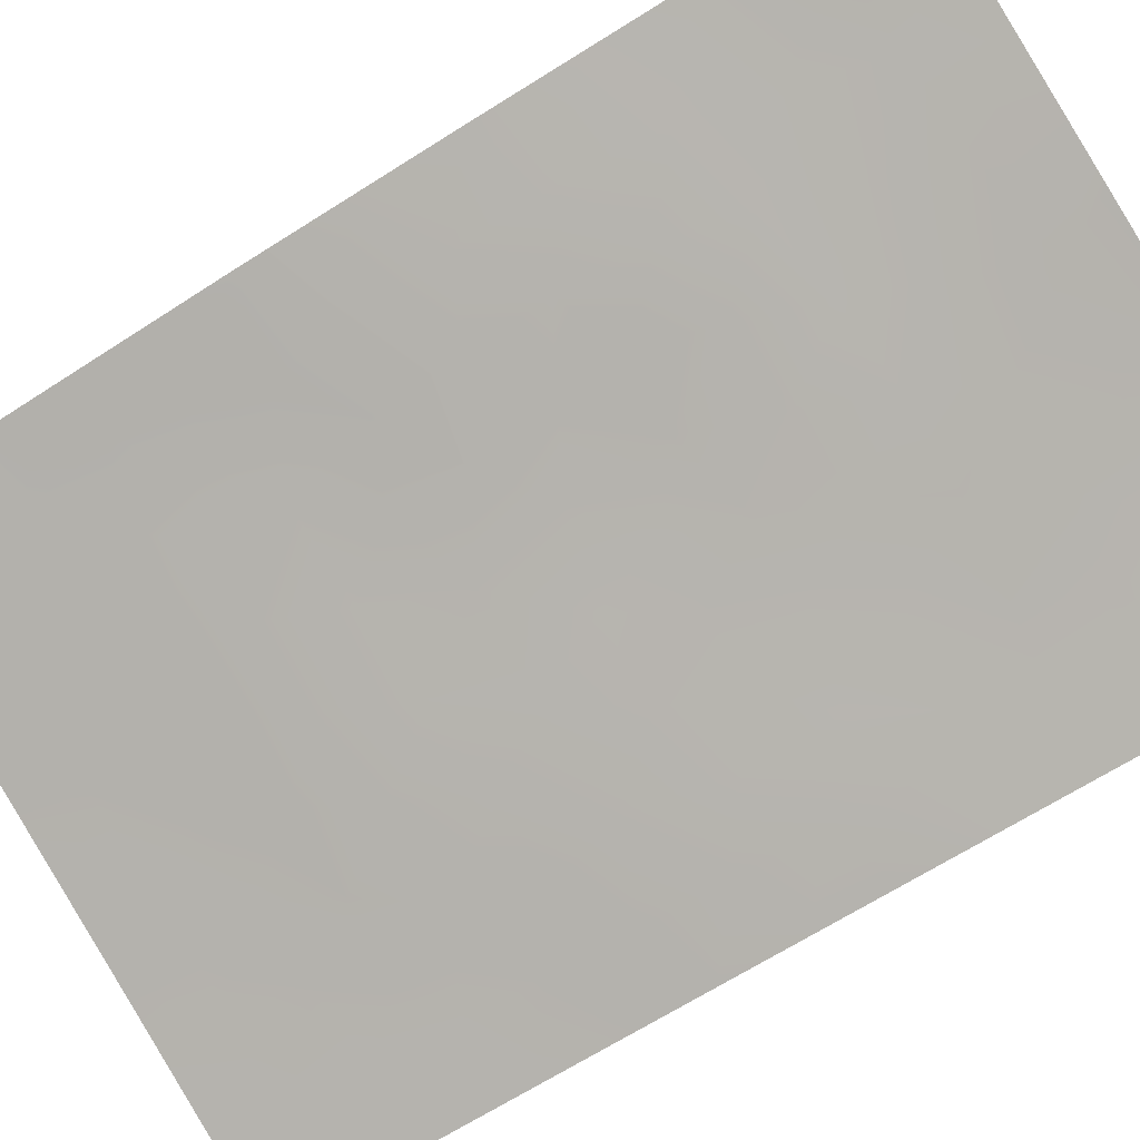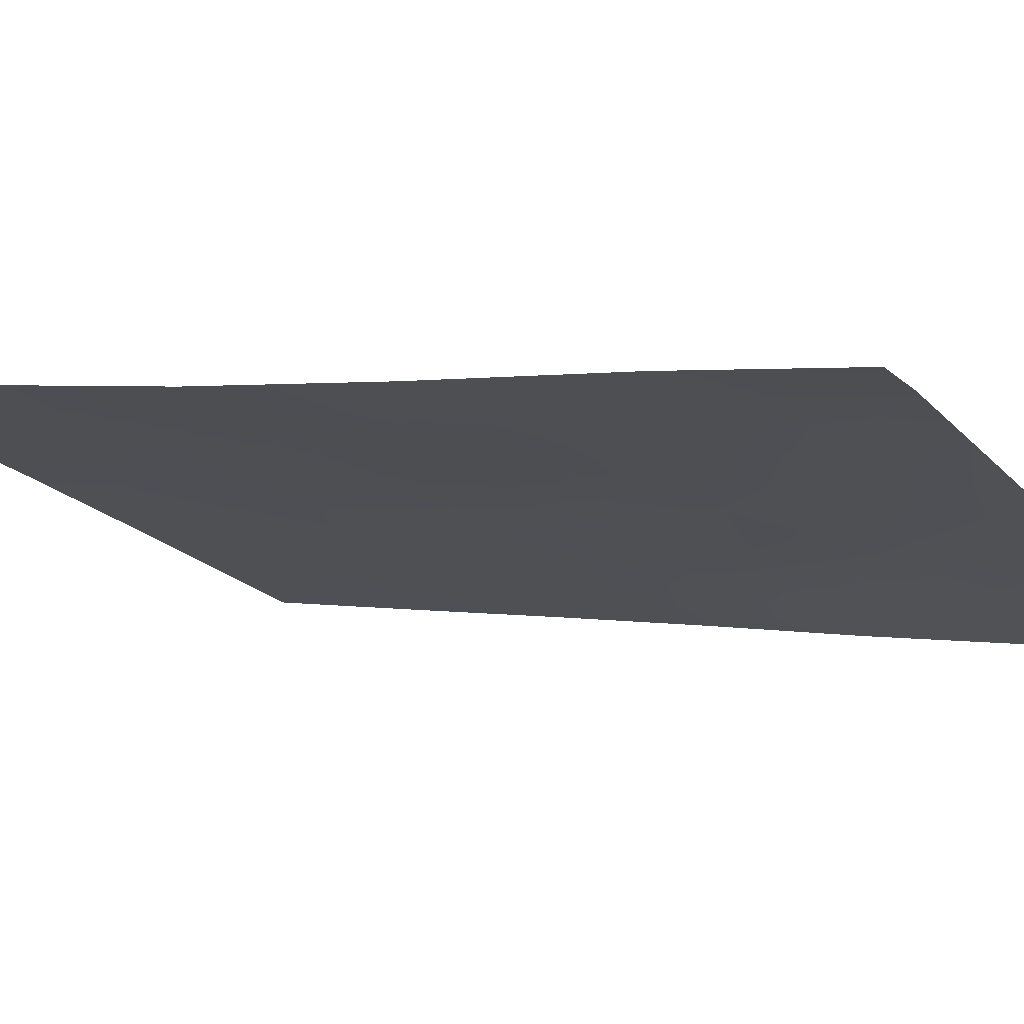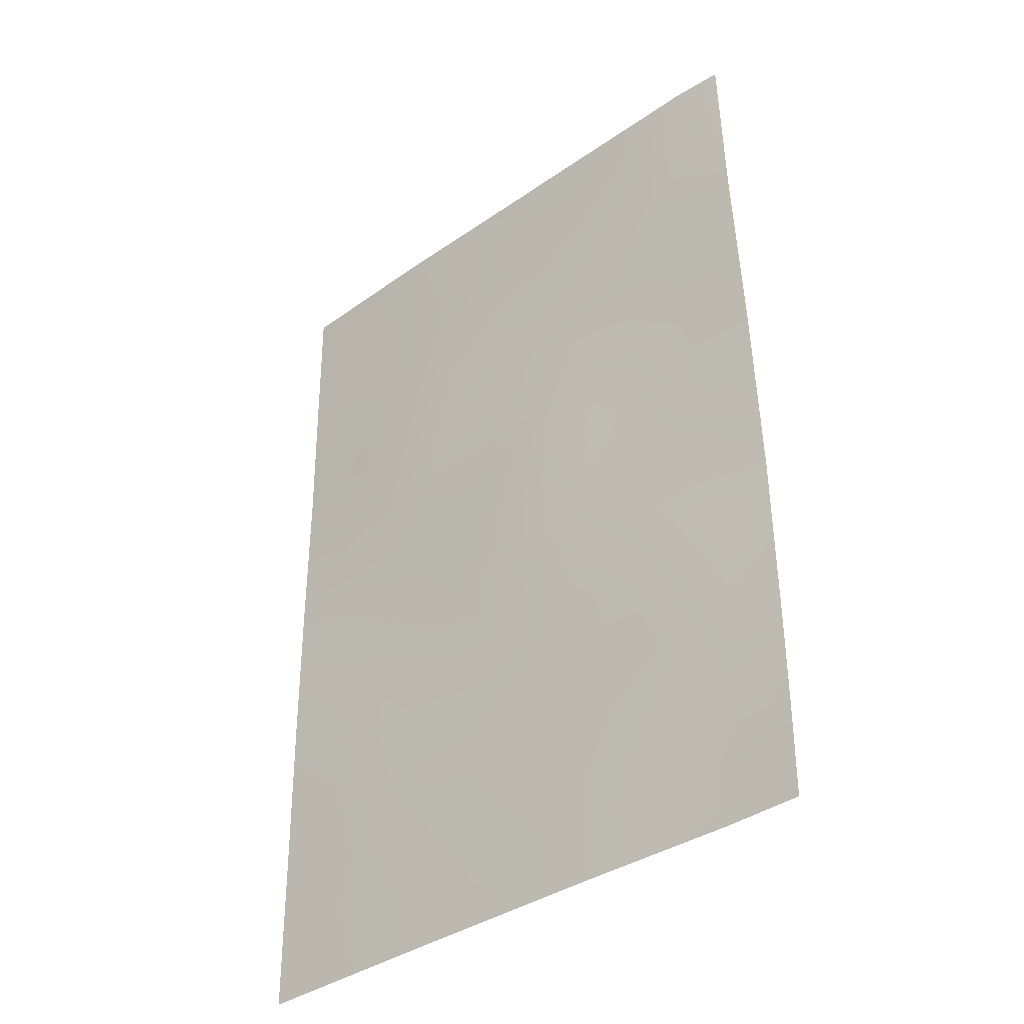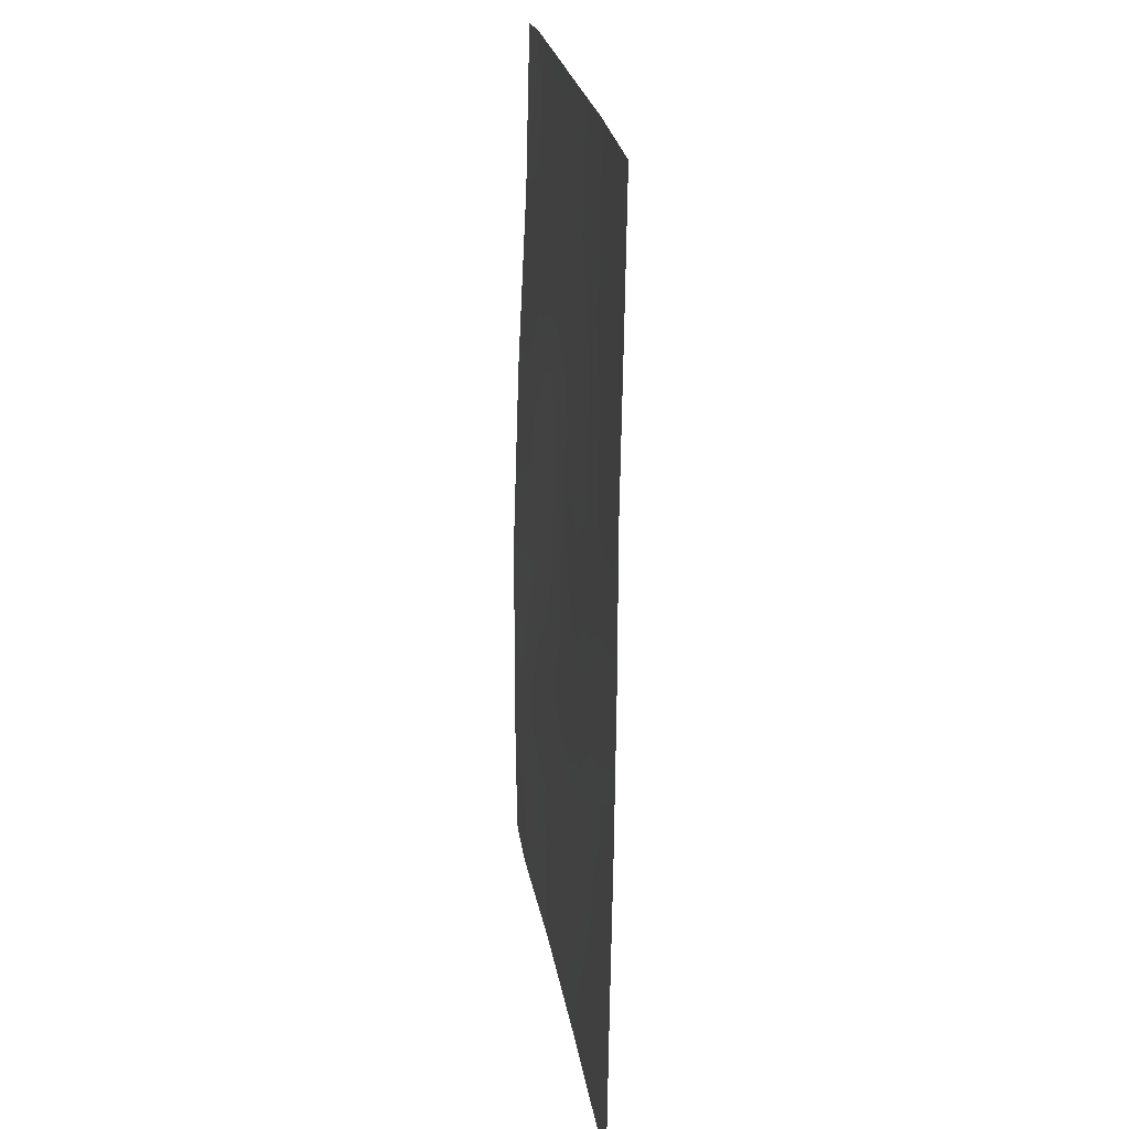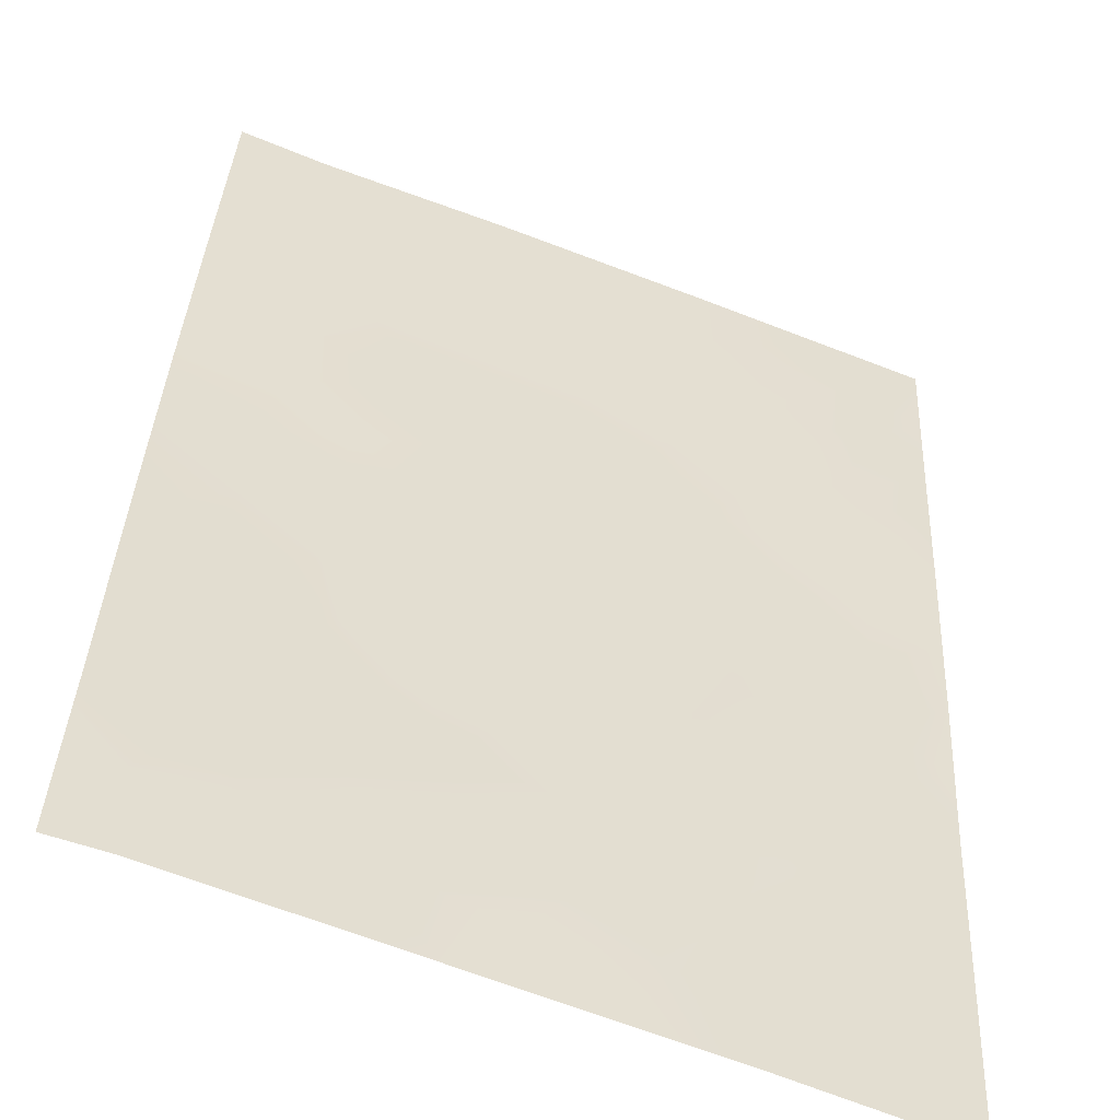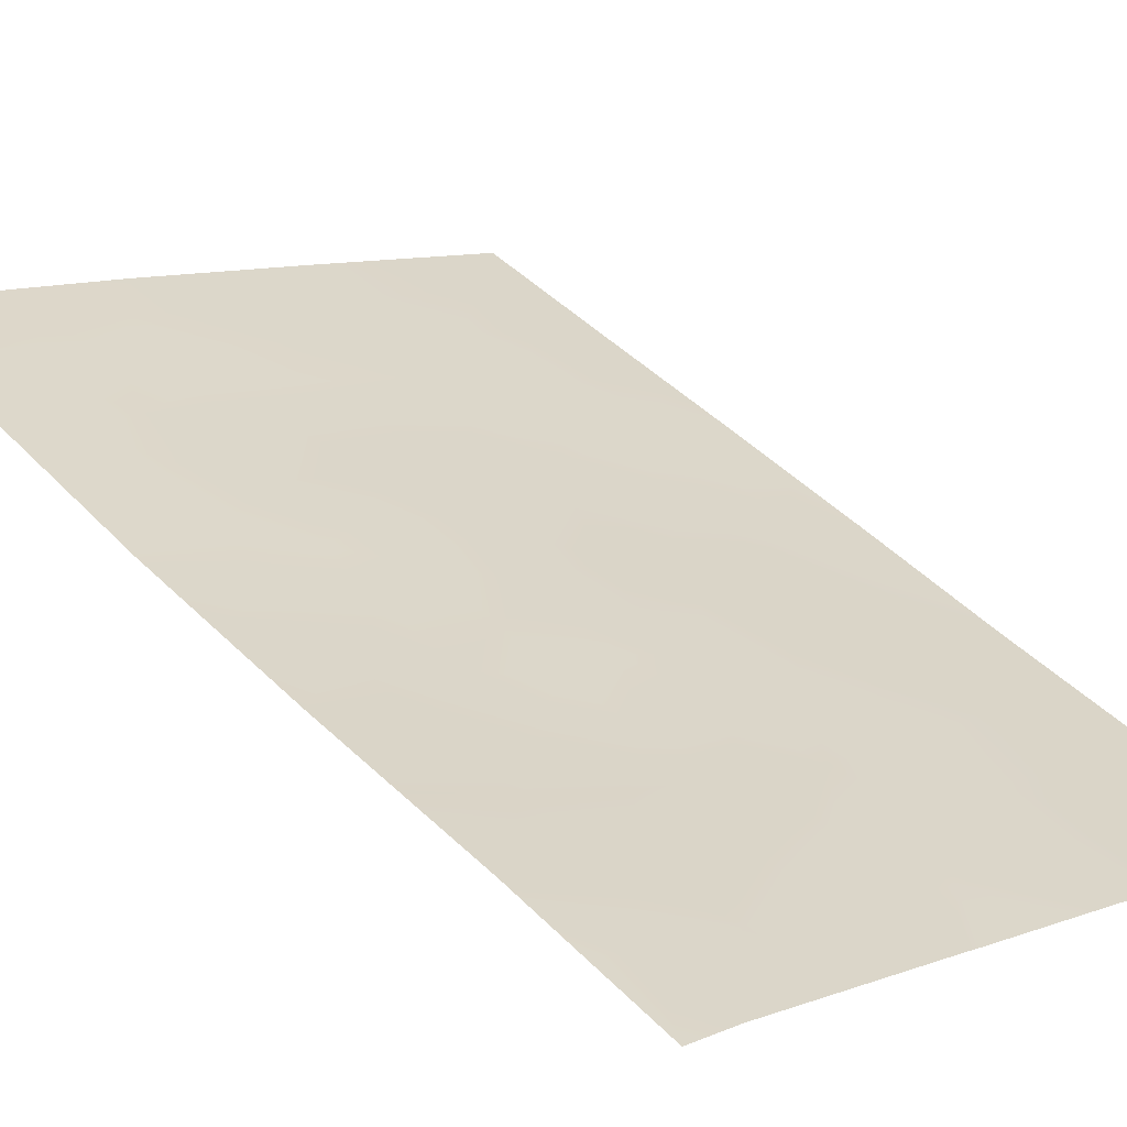
<metadata>
{"format":"obj","ext":"obj","renderer":"f3d","projection":"perspective","resolution":1024,"background":"white","views":[{"elev":-64.8,"azim":-56.7,"up":"+Y"},{"elev":3.7,"azim":-56.5,"up":"+Y"},{"elev":-38.6,"azim":-160.9,"up":"+Z"},{"elev":22.9,"azim":60.2,"up":"+Z"},{"elev":35.3,"azim":3.0,"up":"+Y"},{"elev":42.5,"azim":-38.6,"up":"+Y"}]}
</metadata>
<code>
v 16.34 59.51 -41.42
v 14.51 60.18 -41.78
v 12.81 60.91 -40.19
v 19.48 58.17 -46.24
v 14.4 60.15 -43.86
v 15.98 59.64 -42.53
v 16.23 59.48 -44.86
v 20.33 57.92 -38
v 20.31 57.9 -39.85
v 20.3 57.87 -43.81
v 20.27 57.83 -47.91
v 20.29 57.85 -45.82
v 15.43 59.71 -46.92
v 20.3 57.87 -41.81
v 16.59 59.27 -48.44
v 12.75 60.8 -42.73
v 13.46 60.76 -38
v 15.87 59.78 -38
v 15.54 59.66 -50
v 14.57 60.04 -48.5
v 12.72 60.74 -50
v 13.61 60.37 -50
v 17.79 58.79 -50
v 12.84 60.96 -38
v 12.7 60.72 -47.59
v 20.26 57.81 -50
v 18.4 58.75 -38
v 16.09 59.68 -38
v 12.71 60.73 -45.27
v 15 60.1 -39.79
v 18.24 58.78 -41.45
v 18.58 58.5 -48.31
v 17.44 58.95 -46.69
v 17.44 59.04 -43.12
v 17.09 59.27 -39.61
v 19.09 58.43 -39.78
v 15.2 59.89 -43.3
v 15.26 59.83 -44.33
v 16.05 59.58 -43.72
v 19.85 58.1 -39.84
v 20.32 57.91 -38.93
v 19.62 58.21 -38.9
v 20.3 57.87 -42.81
v 19.64 58.15 -42.38
v 19.46 58.15 -48.16
v 18.81 58.42 -47.54
v 12.73 60.77 -44
v 13.57 60.44 -44.48
v 13.58 60.48 -43.34
v 15.39 59.96 -38.85
v 14.66 60.27 -38
v 14.28 60.41 -38.94
v 14.42 60.18 -42.81
v 13.62 60.5 -42.19
v 15.15 59.94 -42.39
v 20.28 57.84 -46.87
v 13.31 60.49 -49.29
v 12.71 60.73 -48.83
v 13.33 60.76 -39.04
v 12.83 60.94 -39.09
v 18.25 58.62 -49.17
v 19.02 58.3 -50
v 20.27 57.82 -48.96
v 19.36 58.34 -38
v 18.71 58.6 -38.86
v 14.58 60.02 -50
v 15.08 59.84 -49.27
v 14.1 60.2 -49.26
v 13.52 60.42 -48.33
v 13.95 60.49 -39.96
v 16.49 59.52 -38.7
v 16.05 59.69 -39.66
v 13.73 60.37 -45.54
v 14.44 60.13 -44.89
v 15.26 59.83 -45.25
v 17.24 59.22 -38
v 17.68 59.04 -38.8
v 18.13 58.83 -39.69
v 18.81 58.43 -45.71
v 18.51 58.54 -46.66
v 20.29 57.86 -44.82
v 19.52 58.17 -44.22
v 19.52 58.16 -45.25
v 12.71 60.73 -46.43
v 13.28 60.52 -46.21
v 13.97 60.28 -46.54
v 17.99 58.73 -47.52
v 16.66 59.23 -50
v 17.17 59.04 -49.21
v 16.1 59.45 -49.24
v 17.29 59.15 -41.37
v 17.67 59.02 -40.51
v 16.68 59.4 -40.49
v 12.78 60.86 -41.46
v 13.72 60.52 -41.05
v 16.93 59.25 -42.26
v 16.67 59.35 -43.09
v 15.57 59.66 -48.51
v 16.02 59.49 -47.69
v 15.04 59.86 -47.75
v 14.72 60.16 -40.78
v 14.71 60.01 -46.02
v 15.83 59.59 -45.96
v 17.6 58.88 -48.38
v 16.44 59.33 -46.79
v 16.86 59.2 -45.81
v 19.21 58.35 -41.58
v 19.58 58.2 -40.76
v 18.65 58.61 -40.62
v 14.59 60.03 -47.02
v 17.02 59.11 -47.59
v 18.21 58.73 -43.1
v 18.79 58.52 -42.46
v 17.84 58.91 -42.27
v 15.41 59.85 -41.55
v 17.35 59.02 -44.86
v 17.9 58.83 -44.01
v 16.96 59.21 -43.97
v 18.8 58.48 -43.6
v 15.7 59.79 -40.59
v 20.3 57.89 -40.83
v 17.89 58.79 -45.74
v 13.38 60.48 -47.22
v 18.54 58.55 -44.73
v 19.54 58.18 -43.17
v 19.45 58.17 -47.19
v 14.12 60.2 -47.54
v 19.5 58.12 -49.27
f 37 38 39
f 40 41 42
f 45 126 46
f 47 48 49
f 50 51 52
f 49 53 54
f 37 55 53
f 56 4 126
f 3 59 60
f 58 69 25
f 63 45 128
f 42 64 65
f 66 67 68
f 69 57 68
f 52 59 70
f 71 50 72
f 48 73 74
f 75 38 74
f 76 71 77
f 78 65 77
f 79 122 80
f 81 82 83
f 29 84 85
f 85 86 73
f 46 80 87
f 88 89 90
f 91 92 93
f 94 54 95
f 96 6 97
f 90 98 67
f 99 100 98
f 95 101 70
f 75 102 103
f 61 104 89
f 105 106 103
f 107 108 109
f 110 102 86
f 111 105 99
f 111 104 87
f 112 113 114
f 107 113 44
f 96 114 91
f 55 6 115
f 110 127 100
f 118 97 39
f 112 117 119
f 92 109 78
f 101 115 120
f 108 121 40
f 72 120 93
f 116 106 122
f 82 125 119
f 6 37 39
f 37 5 38
f 39 38 7
f 36 40 42
f 40 9 41
f 42 41 8
f 10 43 125
f 43 14 44
f 32 45 46
f 45 11 126
f 16 47 49
f 47 29 48
f 49 48 5
f 30 50 52
f 50 18 51
f 52 51 17
f 16 49 54
f 49 5 53
f 54 53 2
f 5 37 53
f 37 6 55
f 53 55 2
f 11 56 126
f 56 12 4
f 21 57 58
f 57 21 22
f 59 24 60
f 24 59 17
f 61 23 62
f 26 63 128
f 63 11 45
f 36 42 65
f 42 8 64
f 65 64 27
f 22 66 68
f 66 19 67
f 68 67 20
f 20 69 68
f 69 58 57
f 68 57 22
f 30 52 70
f 52 17 59
f 70 59 3
f 35 71 72
f 71 18 50
f 72 50 30
f 5 48 74
f 48 29 73
f 74 73 102
f 102 75 74
f 75 7 38
f 74 38 5
f 71 28 18
f 27 76 77
f 76 28 71
f 77 71 35
f 35 78 77
f 78 36 65
f 77 65 27
f 4 79 80
f 79 124 122
f 80 122 33
f 12 81 83
f 81 10 82
f 84 123 85
f 69 127 123
f 29 85 73
f 85 123 86
f 73 86 102
f 32 46 87
f 46 126 80
f 87 80 33
f 19 88 90
f 88 23 89
f 90 89 15
f 1 91 93
f 91 31 92
f 93 92 35
f 3 94 95
f 94 16 54
f 95 54 2
f 34 96 97
f 96 1 6
f 19 90 67
f 90 15 98
f 67 98 20
f 15 99 98
f 99 13 100
f 98 100 20
f 3 95 70
f 95 2 101
f 70 101 30
f 12 83 4
f 83 124 79
f 7 75 103
f 103 102 13
f 69 20 127
f 23 61 89
f 61 32 104
f 89 104 15
f 13 105 103
f 105 33 106
f 103 106 7
f 31 107 109
f 107 14 108
f 109 108 36
f 110 13 102
f 15 111 99
f 111 33 105
f 99 105 13
f 33 111 87
f 111 15 104
f 87 104 32
f 34 112 114
f 114 113 31
f 14 107 44
f 107 31 113
f 44 113 125
f 1 96 91
f 96 34 114
f 91 114 31
f 2 55 115
f 115 6 1
f 13 110 100
f 110 86 127
f 100 127 20
f 7 118 39
f 39 97 6
f 112 34 117
f 119 117 124
f 35 92 78
f 92 31 109
f 78 109 36
f 30 101 120
f 101 2 115
f 120 115 1
f 36 108 40
f 108 14 121
f 40 121 9
f 35 72 93
f 72 30 120
f 93 120 1
f 82 10 125
f 116 117 118
f 125 43 44
f 123 84 25
f 122 106 33
f 4 83 79
f 112 119 113
f 125 113 119
f 118 117 34
f 118 34 97
f 116 118 7
f 116 7 106
f 126 4 80
f 124 117 116
f 124 116 122
f 124 83 82
f 69 123 25
f 119 124 82
f 123 127 86
f 32 61 128
f 62 128 61
f 128 45 32
f 128 62 26

</code>
